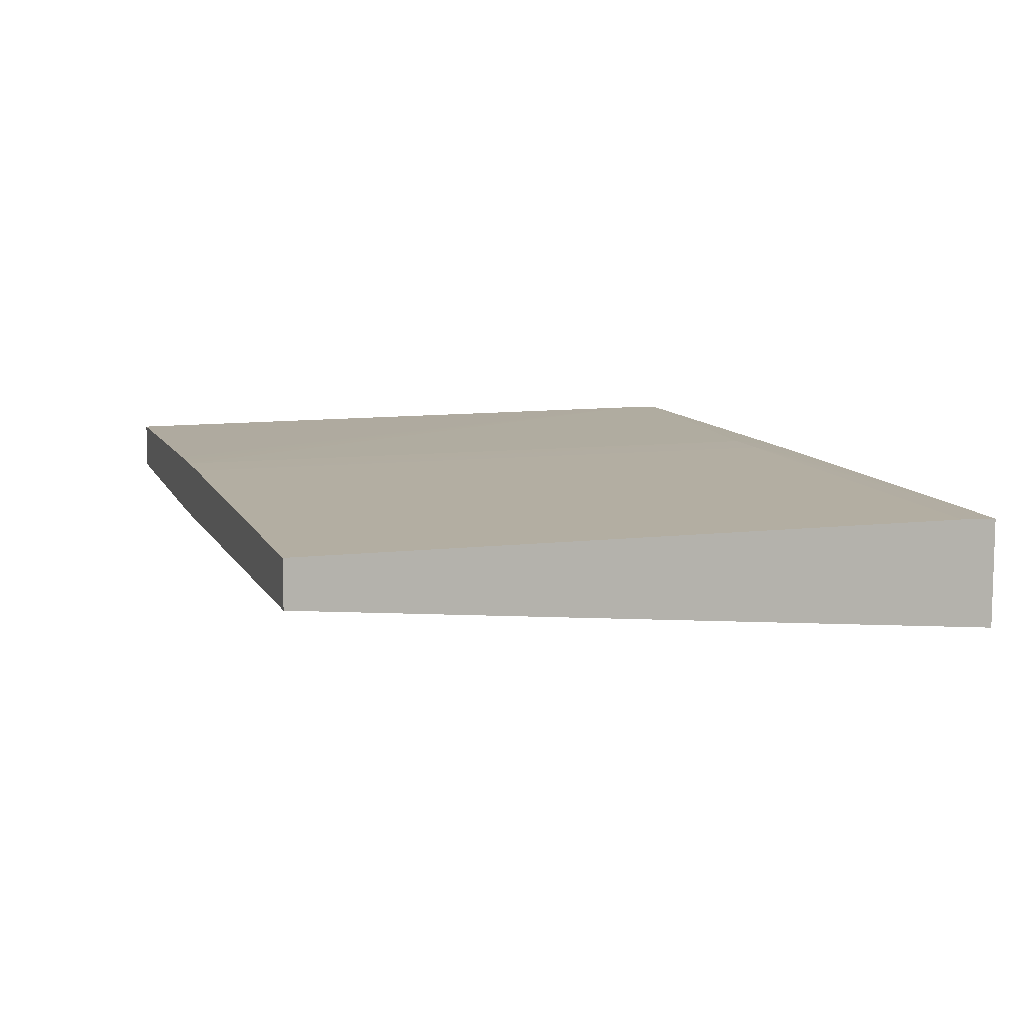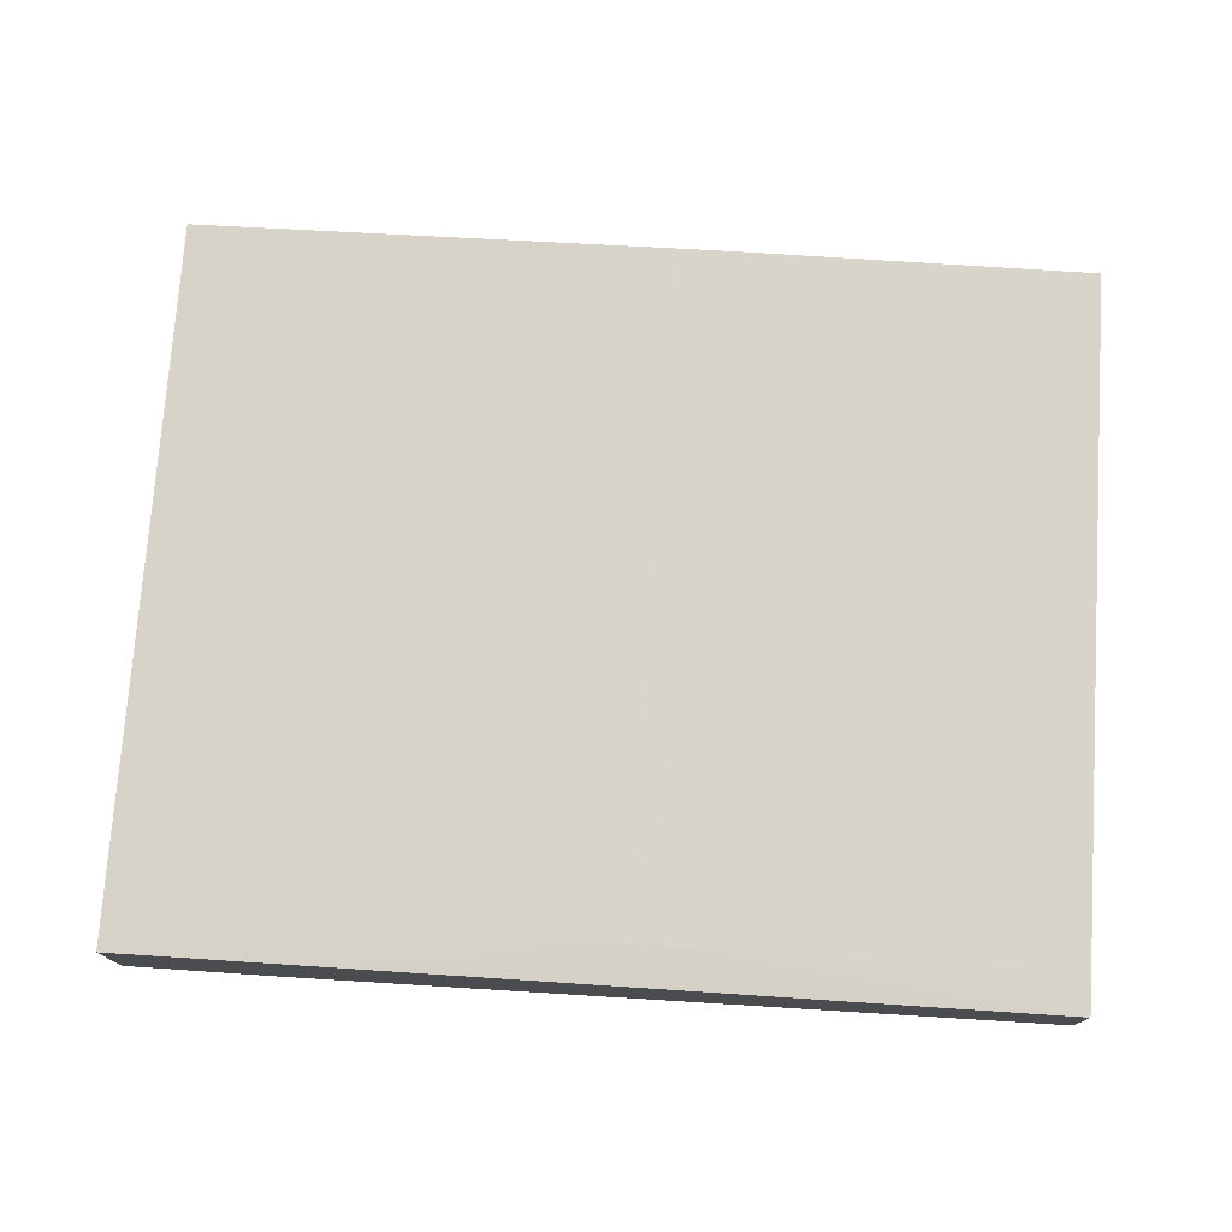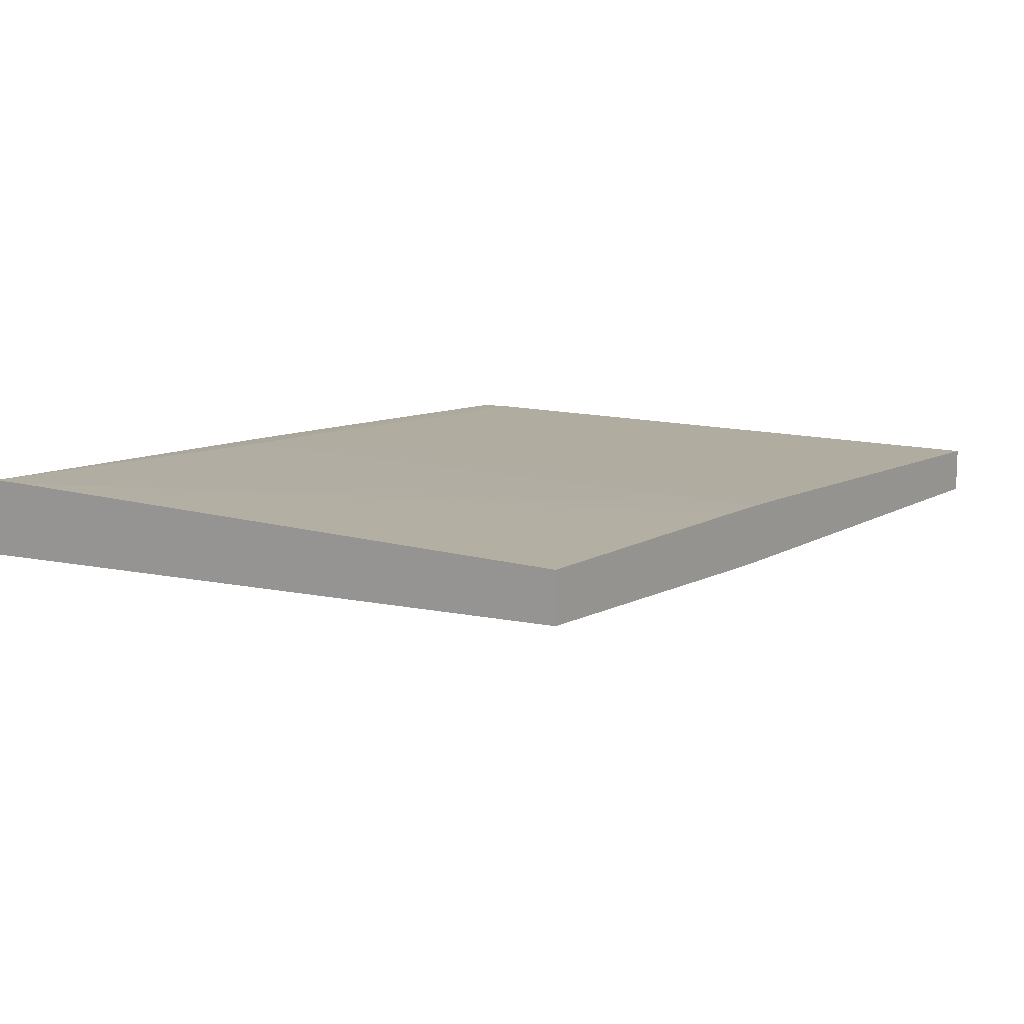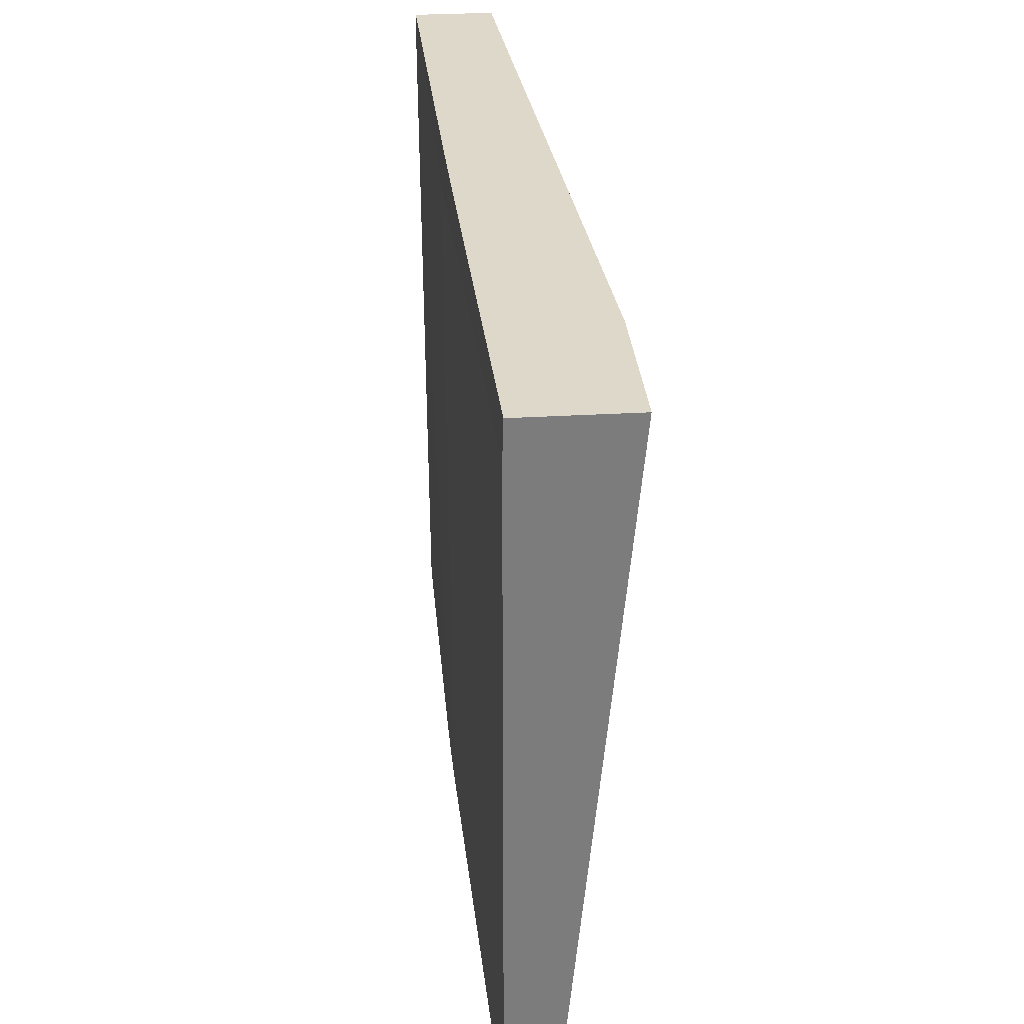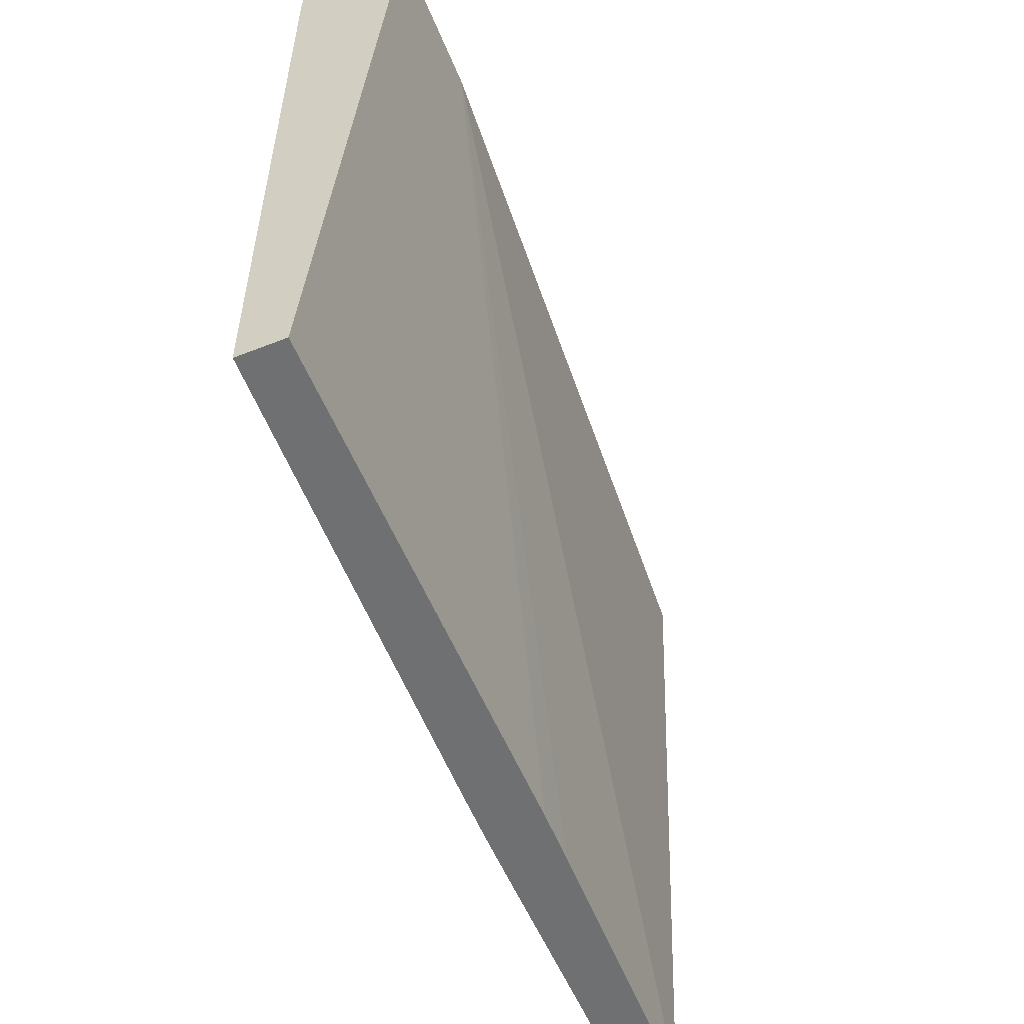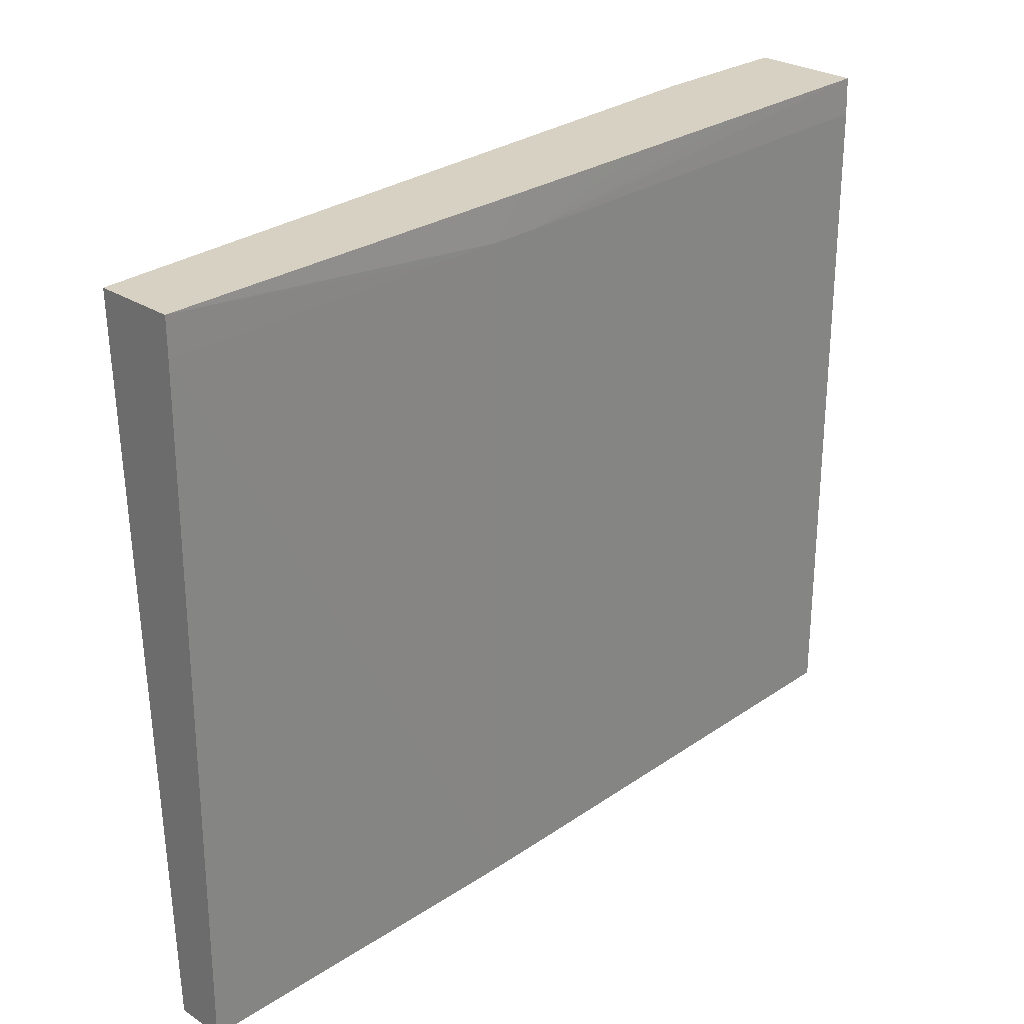
<metadata>
{"format":"obj","ext":"obj","renderer":"f3d","projection":"perspective","resolution":1024,"background":"white","views":[{"elev":9.0,"azim":71.9,"up":"+Z"},{"elev":75.1,"azim":-176.1,"up":"+Z"},{"elev":11.3,"azim":-55.1,"up":"+Z"},{"elev":31.6,"azim":85.3,"up":"+Y"},{"elev":-54.8,"azim":112.6,"up":"+Y"},{"elev":27.1,"azim":-44.9,"up":"+Y"}]}
</metadata>
<code>
v 0.001463 0.08226 0.01013
v -0.009593 0.07788 0.01061
v 0.001463 0.07788 0.01025
v 0.001463 0.08226 -0.002593
v -0.01145 0.08226 0.01053
v -0.0532 0.07788 0.01202
v -0.04698 0.07788 0.01182
v -0.003359 0.05295 0.01041
v -0.04076 0.07164 0.01162
v 0.001463 0.03426 0.01025
v 0.001463 -0.0001872 0.004816
v -0.003359 0.08226 -0.002565
v -0.01768 0.08226 0.01073
v -0.04885 0.08226 0.01167
v -0.05944 0.07788 0.01219
v -0.0532 0.0218 0.01203
v -0.02392 0.08226 0.01092
v -0.03014 0.08226 0.01111
v -0.03638 0.08226 0.0113
v -0.04261 0.08226 0.01148
v 0.001463 -0.0001872 0.01025
v -0.05026 -0.0001872 0.01193
v -0.01576 0.08226 -0.002458
v -0.0532 -0.0001872 0.005355
v -0.05506 0.08226 0.01183
v -0.06566 0.07788 0.0123
v -0.05944 -0.0001872 0.01219
v -0.05649 -0.0001872 0.01211
v -0.0532 -0.0001872 0.01203
v -0.05944 0.08226 0.01193
v -0.1016 0.08226 0.01289
v -0.01583 0.08226 -0.002456
v -0.05944 -0.0001872 0.005419
v -0.1016 0.07788 0.01291
v -0.06273 -0.0001872 0.01223
v -0.1016 0.08226 0.003517
v -0.06566 -0.0001872 0.005572
v -0.07813 -0.0001872 0.005976
v -0.1016 -0.0001872 0.006738
v -0.1016 -0.0001872 0.01248
v -0.06566 -0.0001872 0.01226
f 1 2 3
f 1 3 10
f 1 10 21
f 1 21 11
f 1 11 4
f 1 4 12
f 1 12 23
f 1 23 32
f 1 32 36
f 1 36 31
f 1 31 30
f 1 30 25
f 1 25 14
f 1 14 20
f 1 20 19
f 1 19 18
f 1 18 17
f 1 17 13
f 1 13 5
f 1 5 6
f 1 6 7
f 1 7 2
f 2 8 3
f 2 7 9
f 2 9 8
f 3 8 10
f 4 11 12
f 5 13 6
f 6 14 15
f 6 15 16
f 6 16 7
f 6 13 17
f 6 17 18
f 6 18 19
f 6 19 20
f 6 20 14
f 7 16 9
f 8 9 16
f 8 16 10
f 10 16 22
f 10 22 21
f 11 23 12
f 11 21 22
f 11 22 29
f 11 29 28
f 11 28 27
f 11 27 35
f 11 35 41
f 11 41 40
f 11 40 39
f 11 39 38
f 11 38 37
f 11 37 33
f 11 33 24
f 11 24 23
f 14 25 15
f 15 26 27
f 15 27 28
f 15 28 29
f 15 29 16
f 15 25 30
f 15 30 31
f 15 31 26
f 16 29 22
f 23 24 33
f 23 33 32
f 26 31 34
f 26 34 27
f 27 34 35
f 31 36 39
f 31 39 40
f 31 40 34
f 32 33 37
f 32 37 38
f 32 38 39
f 32 39 36
f 34 40 41
f 34 41 35

</code>
